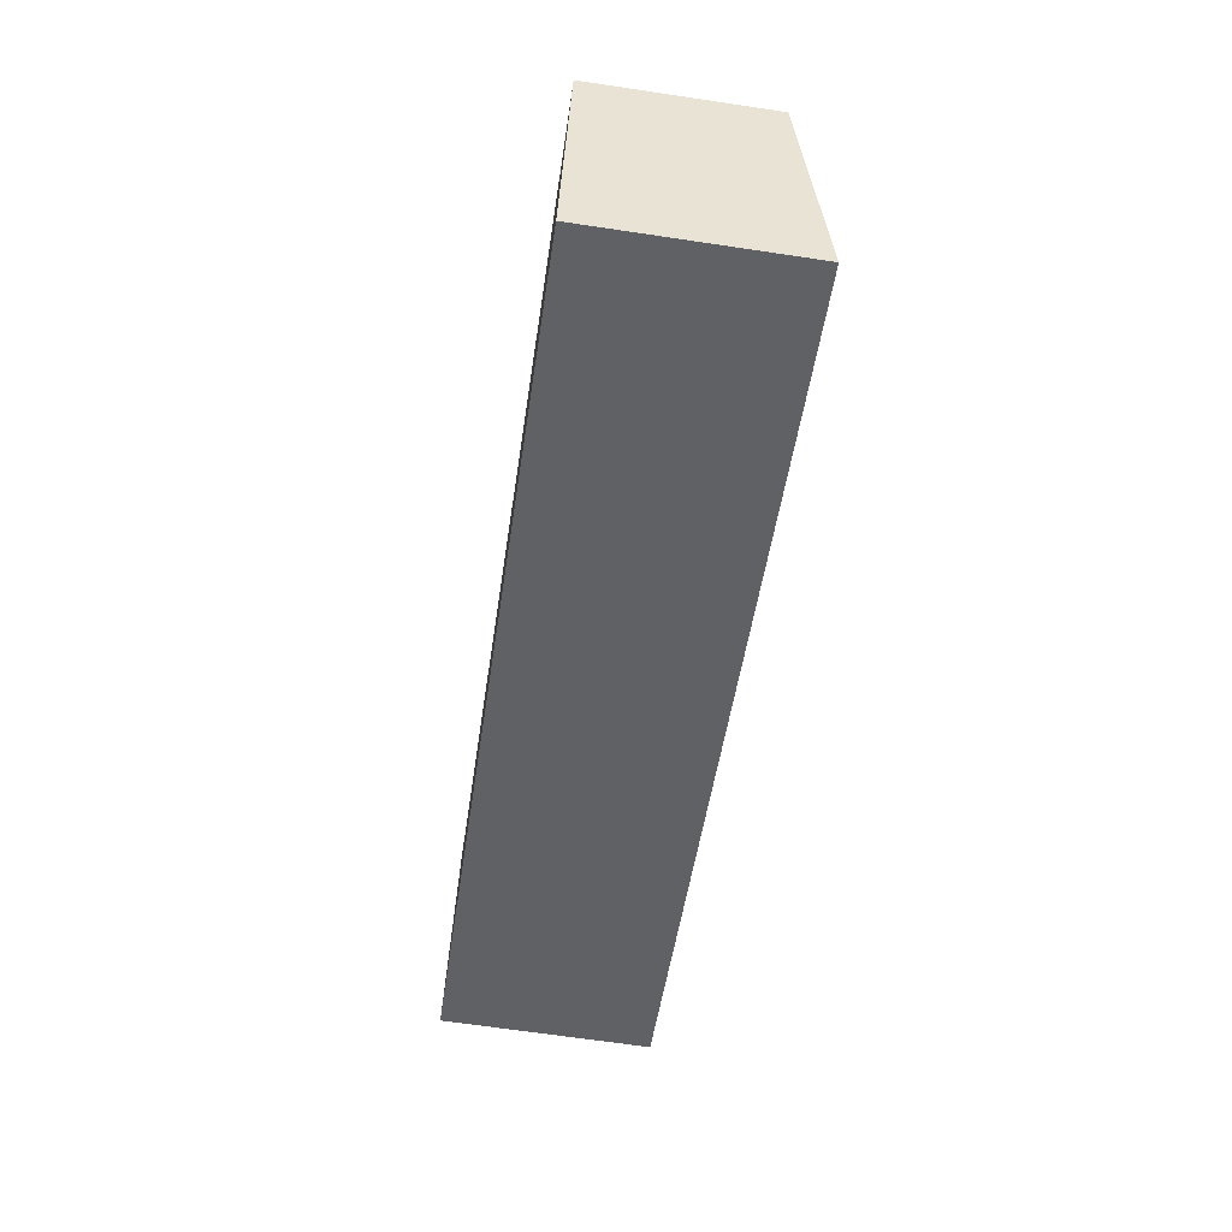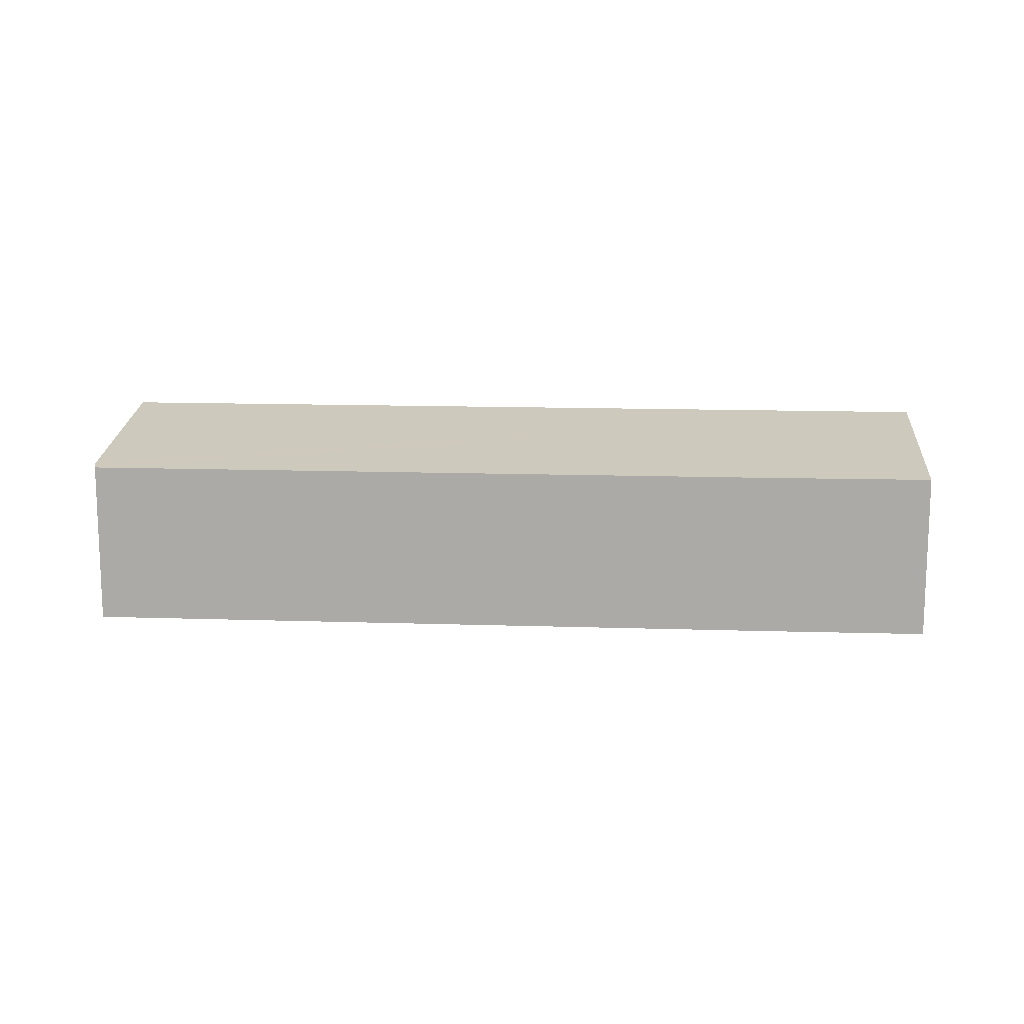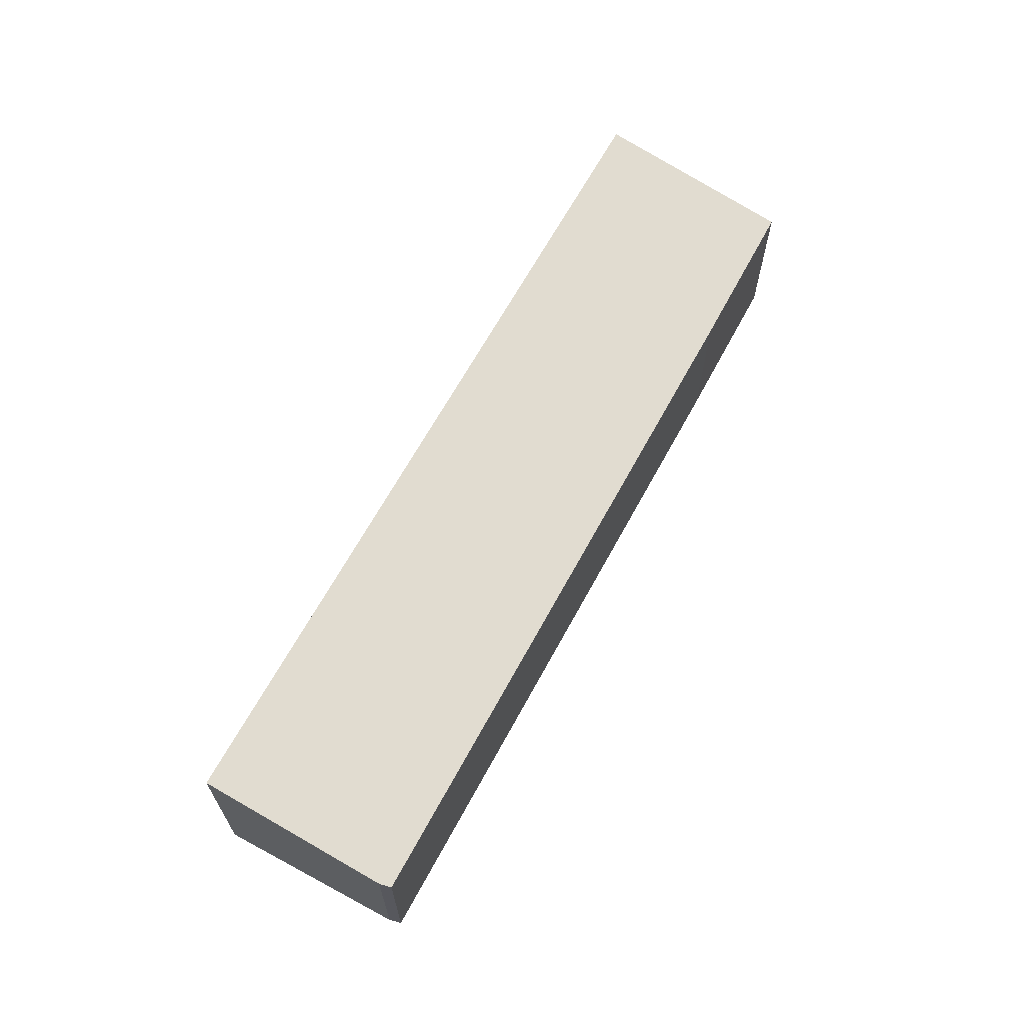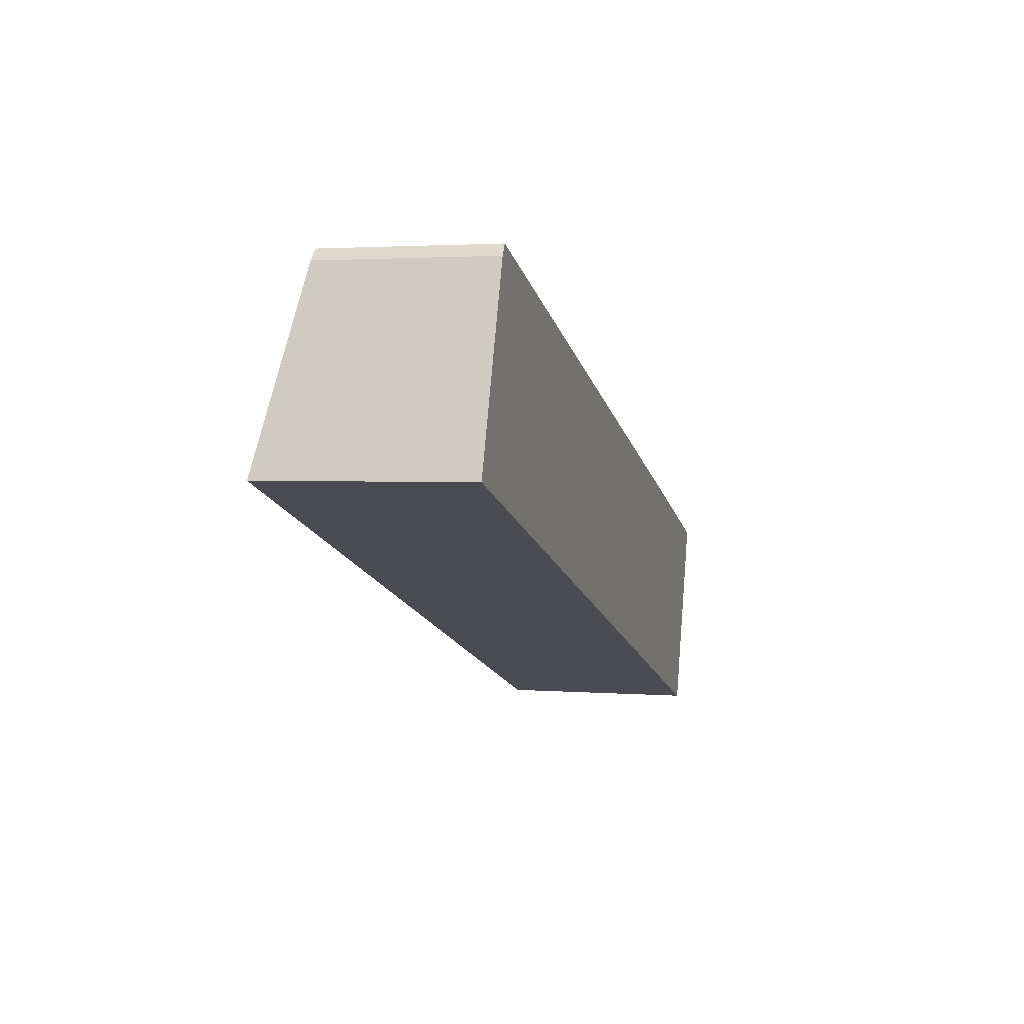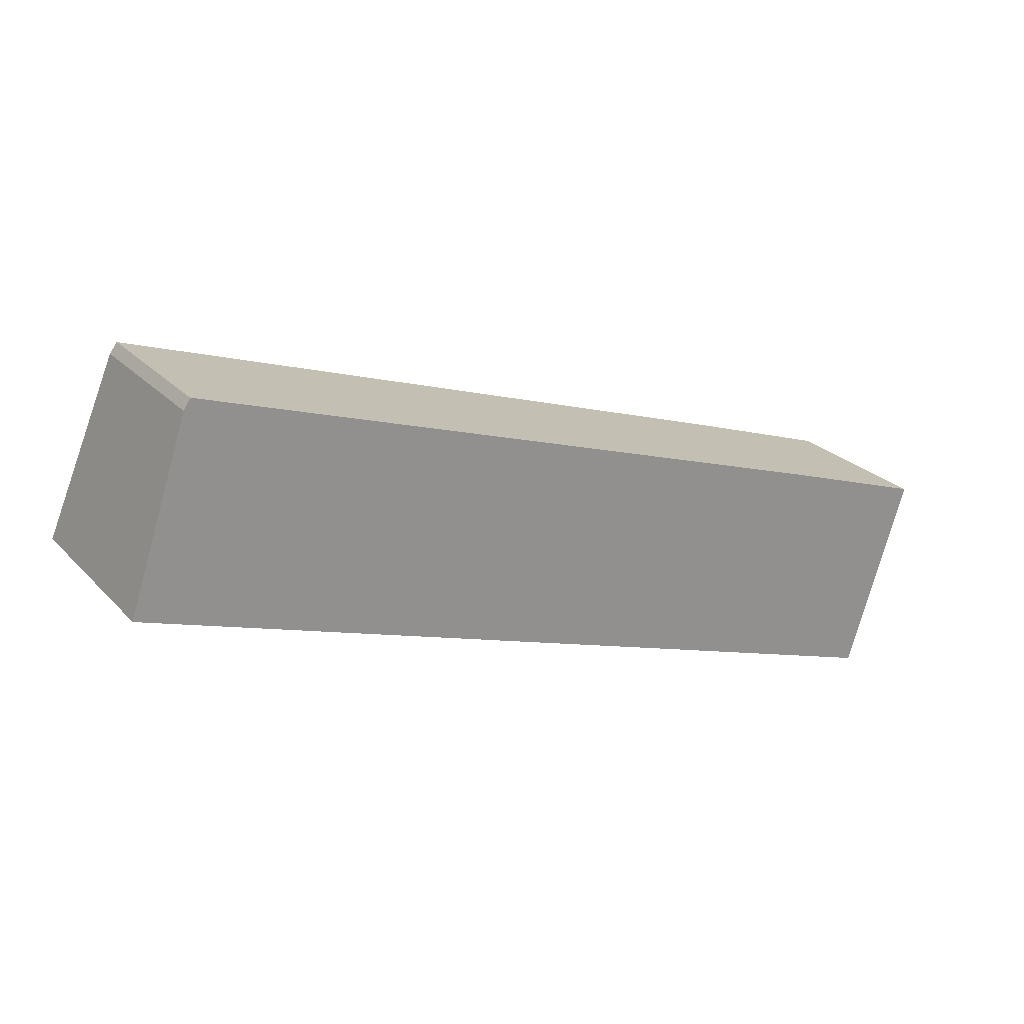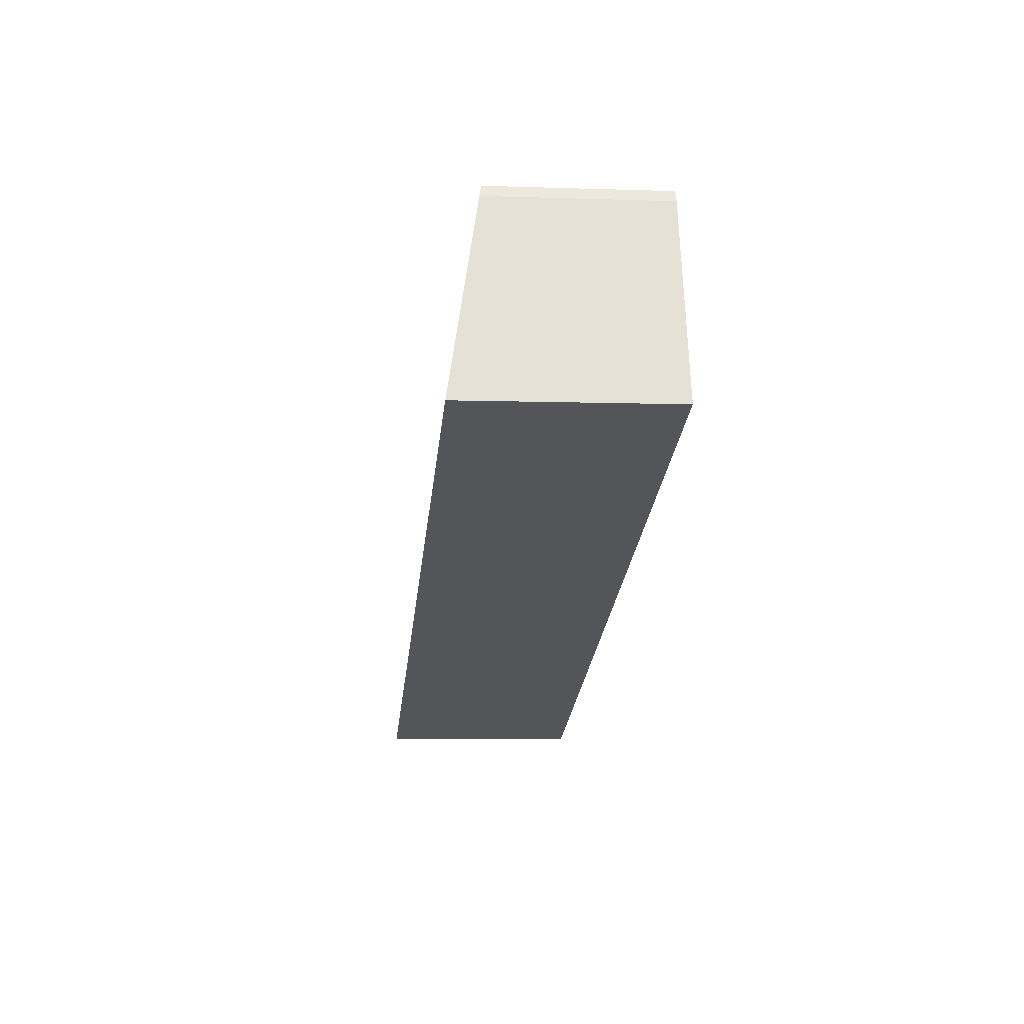
<metadata>
{"format":"obj","ext":"obj","renderer":"f3d","projection":"perspective","resolution":1024,"background":"white","views":[{"elev":-67.2,"azim":81.5,"up":"+Z"},{"elev":13.4,"azim":22.6,"up":"+Y"},{"elev":65.4,"azim":-43.1,"up":"+Y"},{"elev":2.3,"azim":-74.5,"up":"+Z"},{"elev":24.4,"azim":-32.0,"up":"+Z"},{"elev":-5.9,"azim":-95.9,"up":"+Z"}]}
</metadata>
<code>
v  2.757 7.533 8.25
v  37.59 8.982 -12.49
v  0 8.982 5.5e-16
v  3.056 7.442 8.725
v  33.47 7.442 -1.386
v  40.47 7.453 -3.775
v  39.89 7.764 -5.551
v  37.61 8.982 -12.5
v  37.61 7.652e-16 -12.5
v  0 0 0
v  37.59 7.647e-16 -12.49
v  2.757 -5.052e-16 8.25
v  3.056 -5.343e-16 8.725
v  33.47 8.487e-17 -1.386
v  40.47 2.312e-16 -3.775
v  39.89 3.399e-16 -5.551
g defaultobject
f 1 2 3
f 2 1 4
f 2 4 5
f 2 5 6
f 2 6 7
f 2 7 8
f 9 2 8
f 2 9 3
f 3 9 10
f 10 9 11
f 10 1 3
f 1 10 12
f 12 4 1
f 4 12 13
f 13 5 4
f 5 13 14
f 5 14 6
f 6 14 15
f 7 9 8
f 9 7 6
f 9 6 16
f 16 6 15
f 11 12 10
f 12 11 13
f 13 11 14
f 14 11 15
f 15 11 16
f 16 11 9

</code>
